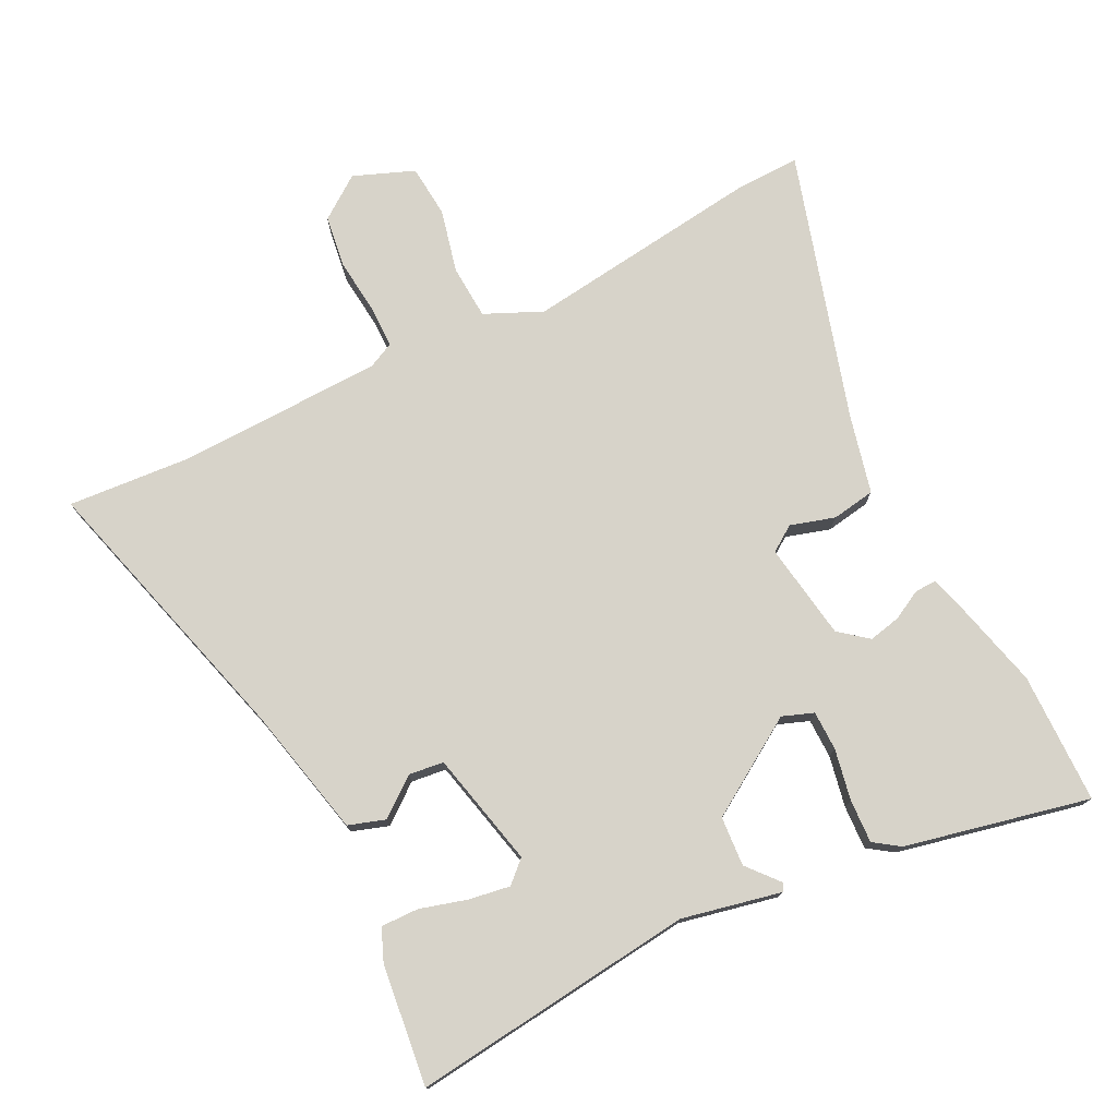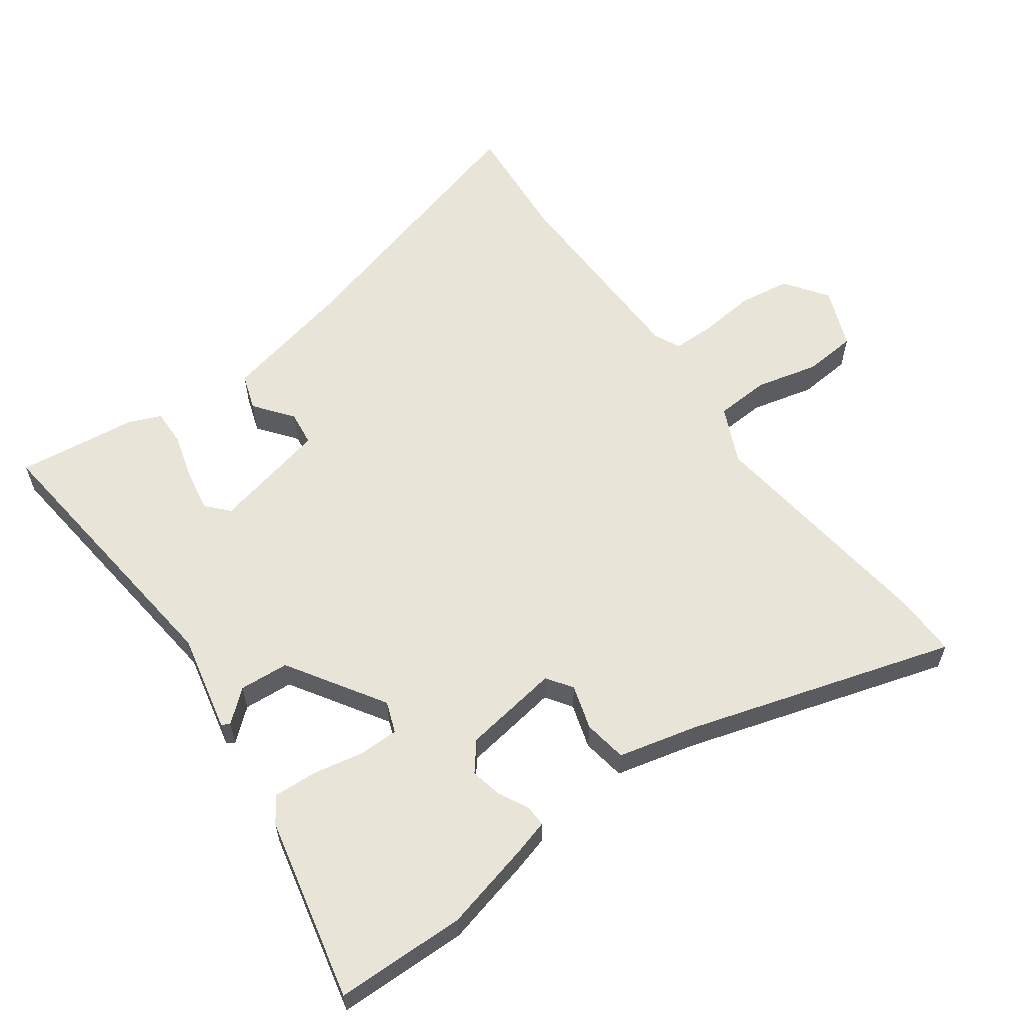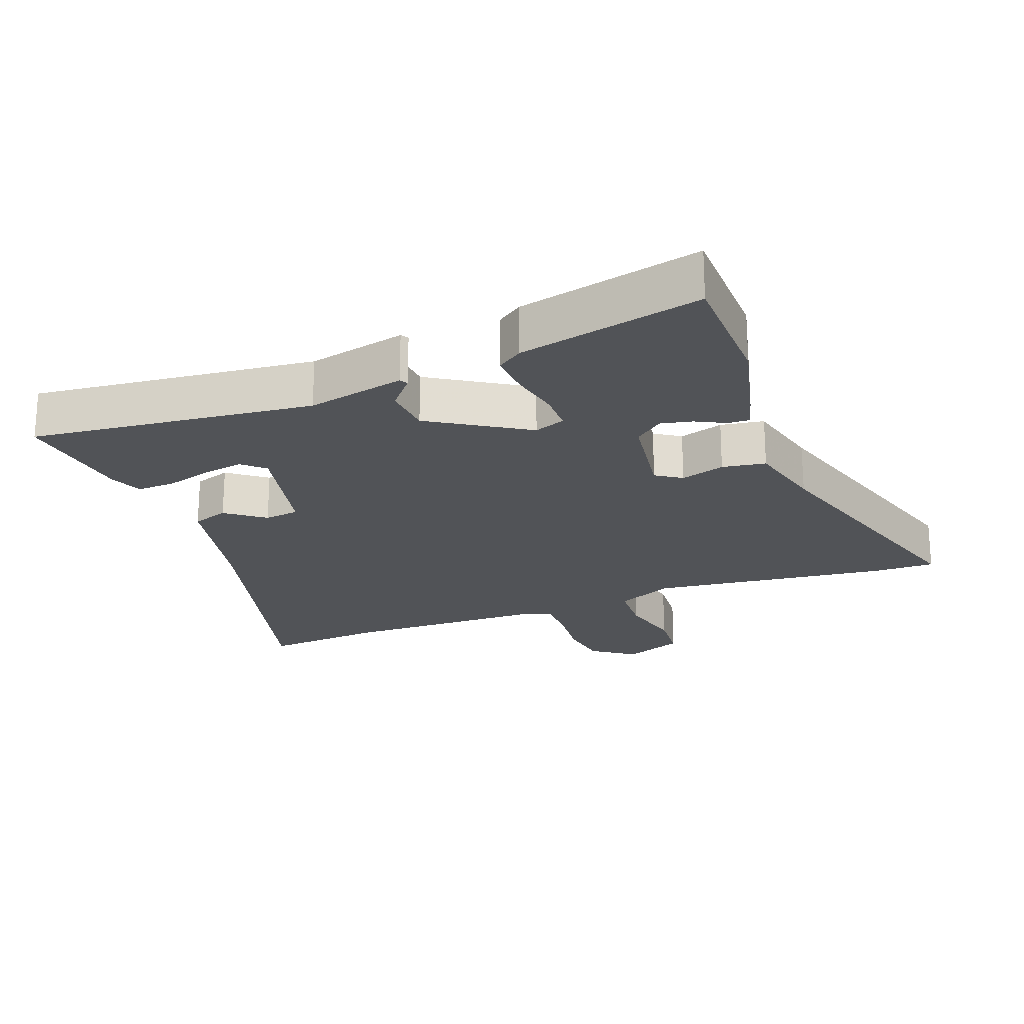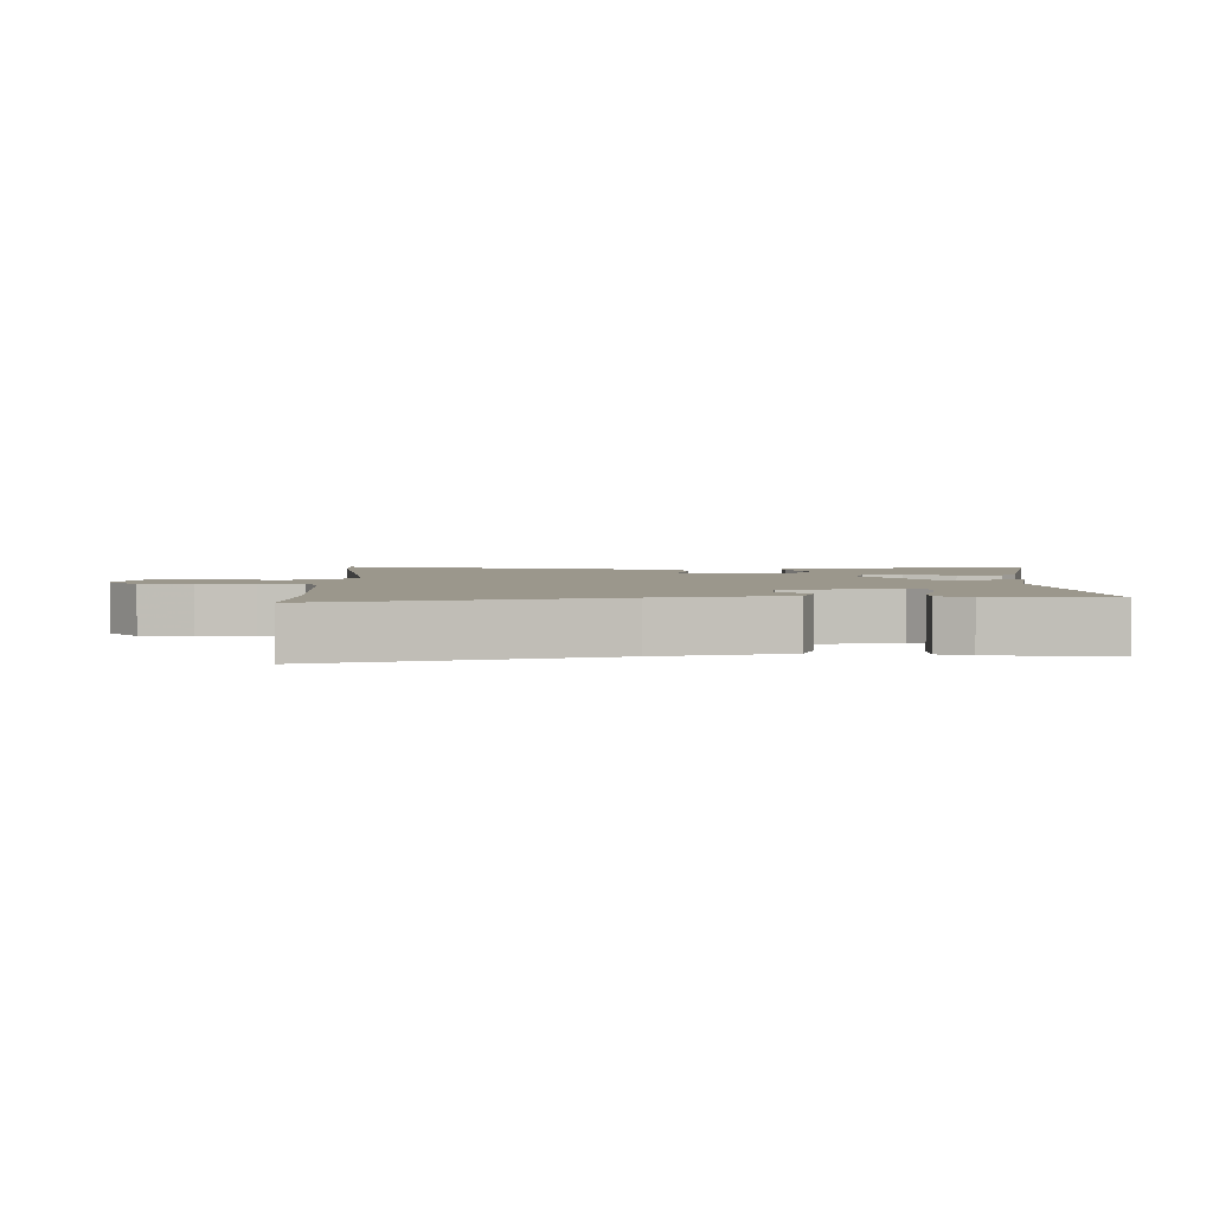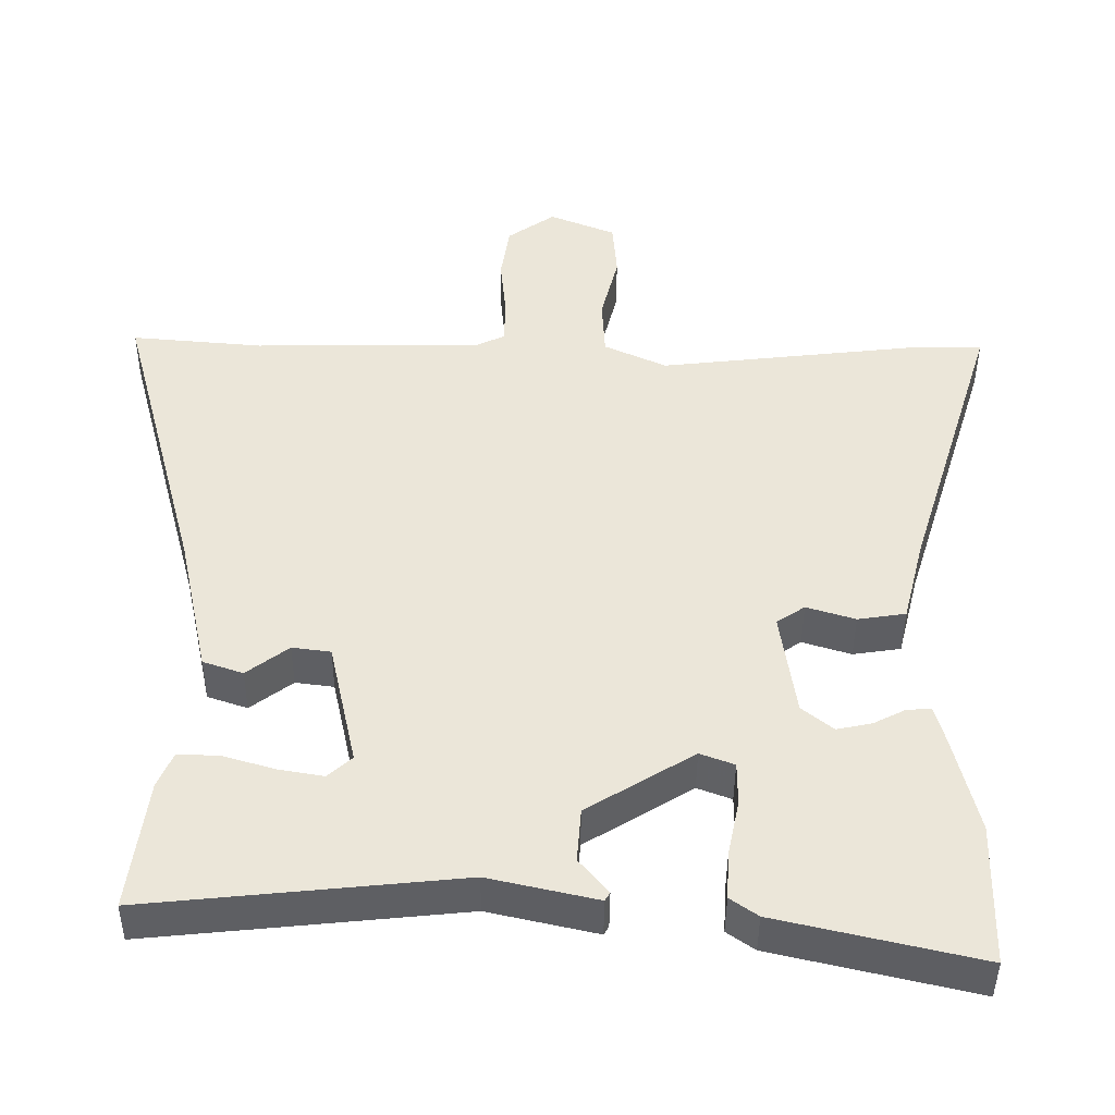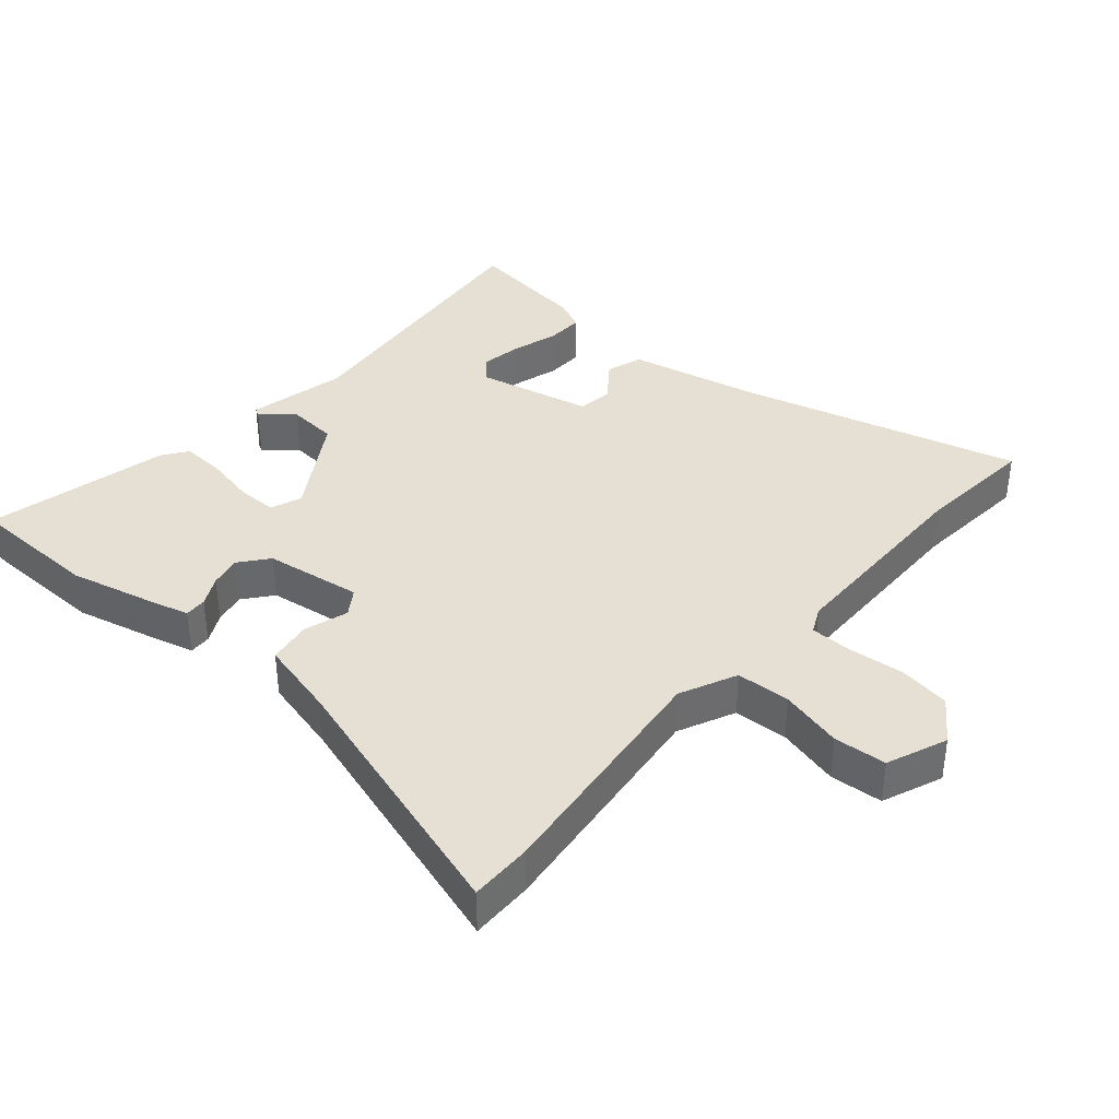
<metadata>
{"format":"obj","ext":"obj","renderer":"f3d","projection":"perspective","resolution":1024,"background":"white","views":[{"elev":76.1,"azim":152.7,"up":"+Y"},{"elev":60.0,"azim":-126.3,"up":"+Y"},{"elev":-21.9,"azim":-159.5,"up":"+Y"},{"elev":2.8,"azim":87.8,"up":"+Y"},{"elev":-43.2,"azim":179.6,"up":"+Z"},{"elev":38.1,"azim":-49.3,"up":"+Y"}]}
</metadata>
<code>
v -0.593 0.07 0.501
v -0.498 0.07 0.5
v -0.134 0.07 0.458
v -0.048 0.07 0.498
v -0.044 0.07 0.58
v -0.068 0.07 0.675
v -0.062 0.07 0.755
v 0.029 0.07 0.792
v 0.094 0.07 0.746
v 0.106 0.07 0.668
v 0.098 0.07 0.584
v 0.099 0.07 0.519
v 0.139 0.07 0.5
v 0.453 0.07 0.496
v 0.635 0.07 0.512
v 0.522 0.07 0.087
v 0.48 0.07 -0.11
v 0.425 0.07 -0.129
v 0.367 0.07 -0.085
v 0.314 0.07 -0.092
v 0.276 0.07 -0.267
v 0.309 0.07 -0.297
v 0.372 0.07 -0.286
v 0.442 0.07 -0.265
v 0.499 0.07 -0.263
v 0.52 0.07 -0.312
v 0.544 0.07 -0.494
v 0.114 0.07 -0.45
v -0.035 0.07 -0.484
v -0.042 0.07 -0.472
v -0.002 0.07 -0.424
v -0.008 0.07 -0.349
v -0.155 0.07 -0.258
v -0.202 0.07 -0.276
v -0.202 0.07 -0.336
v -0.186 0.07 -0.413
v -0.182 0.07 -0.479
v -0.22 0.07 -0.506
v -0.498 0.07 -0.571
v -0.503 0.07 -0.373
v -0.47 0.07 -0.235
v -0.456 0.07 -0.184
v -0.423 0.07 -0.185
v -0.378 0.07 -0.208
v -0.33 0.07 -0.218
v -0.287 0.07 -0.183
v -0.266 0.07 -0.036
v -0.305 0.07 -0.01
v -0.372 0.07 -0.031
v -0.438 0.07 -0.021
v -0.468 0.07 0.098
v -0.593 0 0.501
v -0.498 0 0.5
v -0.134 0 0.458
v -0.048 0 0.498
v -0.044 0 0.58
v -0.068 0 0.675
v -0.062 0 0.755
v 0.029 0 0.792
v 0.094 0 0.746
v 0.106 0 0.668
v 0.098 0 0.584
v 0.099 0 0.519
v 0.139 0 0.5
v 0.453 0 0.496
v 0.635 0 0.512
v 0.522 0 0.087
v 0.48 0 -0.11
v 0.425 0 -0.129
v 0.367 0 -0.085
v 0.314 0 -0.092
v 0.276 0 -0.267
v 0.309 0 -0.297
v 0.372 0 -0.286
v 0.442 0 -0.265
v 0.499 0 -0.263
v 0.52 0 -0.312
v 0.544 0 -0.494
v 0.114 0 -0.45
v -0.035 0 -0.484
v -0.042 0 -0.472
v -0.002 0 -0.424
v -0.008 0 -0.349
v -0.155 0 -0.258
v -0.202 0 -0.276
v -0.202 0 -0.336
v -0.186 0 -0.413
v -0.182 0 -0.479
v -0.22 0 -0.506
v -0.498 0 -0.571
v -0.503 0 -0.373
v -0.47 0 -0.235
v -0.456 0 -0.184
v -0.423 0 -0.185
v -0.378 0 -0.208
v -0.33 0 -0.218
v -0.287 0 -0.183
v -0.266 0 -0.036
v -0.305 0 -0.01
v -0.372 0 -0.031
v -0.438 0 -0.021
v -0.468 0 0.098
f 48 49 50 51
f 1 2 3
f 51 1 3
f 48 51 3
f 47 48 3 4
f 46 47 4
f 42 43 44
f 41 42 44
f 40 41 44
f 39 40 44
f 38 39 44
f 37 38 44
f 36 37 44
f 35 36 44
f 34 35 44 45
f 33 34 45 46
f 28 29 30 31
f 27 28 31
f 26 27 31
f 25 26 31
f 24 25 31
f 23 24 31
f 22 23 31
f 21 22 31 32
f 20 21 32 33
f 16 17 18 19
f 16 19 20
f 15 16 20
f 14 15 20
f 33 46 4
f 20 33 4
f 14 20 4
f 13 14 4
f 9 10 11
f 8 9 11
f 7 8 11
f 6 7 11
f 5 6 11
f 12 13 4 5
f 5 11 12
f 102 101 100 99
f 54 53 52
f 54 52 102
f 54 102 99
f 55 54 99 98
f 55 98 97
f 95 94 93
f 95 93 92
f 95 92 91
f 95 91 90
f 95 90 89
f 95 89 88
f 95 88 87
f 95 87 86
f 96 95 86 85
f 97 96 85 84
f 82 81 80 79
f 82 79 78
f 82 78 77
f 82 77 76
f 82 76 75
f 82 75 74
f 82 74 73
f 83 82 73 72
f 84 83 72 71
f 70 69 68 67
f 71 70 67
f 71 67 66
f 71 66 65
f 55 97 84
f 55 84 71
f 55 71 65
f 55 65 64
f 62 61 60
f 62 60 59
f 62 59 58
f 62 58 57
f 62 57 56
f 56 55 64 63
f 63 62 56
f 1 52 53 2
f 2 53 54 3
f 3 54 55 4
f 4 55 56 5
f 5 56 57 6
f 6 57 58 7
f 7 58 59 8
f 8 59 60 9
f 9 60 61 10
f 10 61 62 11
f 11 62 63 12
f 12 63 64 13
f 13 64 65 14
f 14 65 66 15
f 15 66 67 16
f 16 67 68 17
f 17 68 69 18
f 18 69 70 19
f 19 70 71 20
f 20 71 72 21
f 21 72 73 22
f 22 73 74 23
f 23 74 75 24
f 24 75 76 25
f 25 76 77 26
f 26 77 78 27
f 27 78 79 28
f 28 79 80 29
f 29 80 81 30
f 30 81 82 31
f 31 82 83 32
f 32 83 84 33
f 33 84 85 34
f 34 85 86 35
f 35 86 87 36
f 36 87 88 37
f 37 88 89 38
f 38 89 90 39
f 39 90 91 40
f 40 91 92 41
f 41 92 93 42
f 42 93 94 43
f 43 94 95 44
f 44 95 96 45
f 45 96 97 46
f 46 97 98 47
f 47 98 99 48
f 48 99 100 49
f 49 100 101 50
f 50 101 102 51
f 51 102 52 1

</code>
